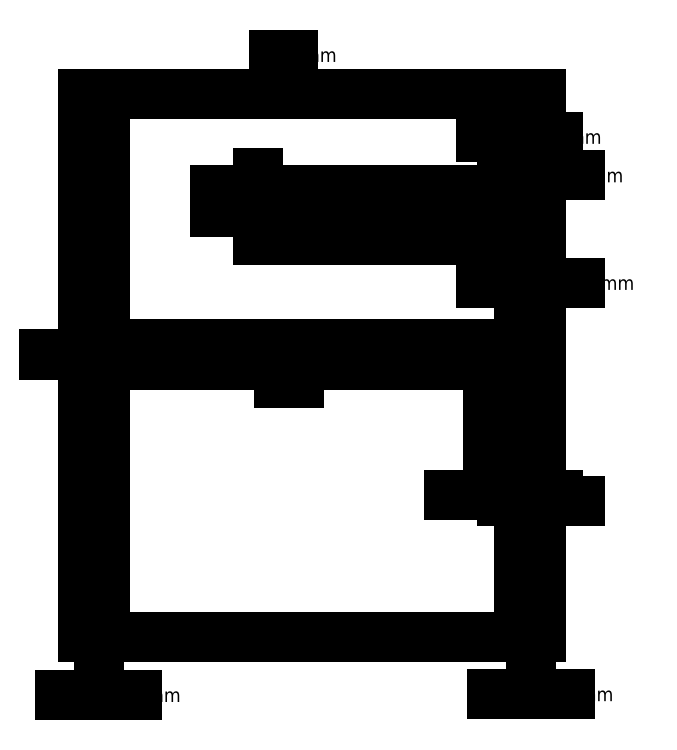
<metadata>
{"format":"dxf","ext":"dxf","renderer":"ezdxf+matplotlib","layout":"modelspace","background":"white","min_lineweight":24,"dpi":150}
</metadata>
<code>
0
SECTION
2
ENTITIES
0
DIMENSION
8
0
2
*D1
10
0
20
364.5
30
-2.23e-14
11
29.21
21
364.5
31
-2.23e-14
70
   160
1
{\fSpaceClaim ASME CB|b0|i0;<>}
3
SPACECLAIM_ASME_CB
13
1.94e-14
23
700
33
-4.29e-14
14
0
24
-8.7e-15
34
0
0
DIMENSION
8
0
2
*D2
10
245.8
20
700
30
-4.58e-14
11
291.6
21
750
31
-4.58e-14
70
   160
1
{\fSpaceClaim ASME CB|b0|i0;<>}
3
SPACECLAIM_ASME_CB
13
1.94e-14
23
700
33
-4.29e-14
14
590
24
700
34
-4.29e-14
50
90
0
DIMENSION
8
0
2
*D3
10
0
20
364
30
-2.23e-14
11
29.21
21
364
31
-2.23e-14
70
   160
1
{\fSpaceClaim ASME CB|b0|i0;<>}
3
SPACECLAIM_ASME_CB
13
1.94e-14
23
700
33
-4.29e-14
14
8e-16
24
28
34
-1.7e-15
0
DIMENSION
8
0
2
*D4
10
252.5
20
378
30
-2.62e-14
11
298.3
21
328
31
-2.62e-14
70
   160
1
{\fSpaceClaim ASME CB|b0|i0;<>}
3
SPACECLAIM_ASME_CB
13
28
23
378
33
-2.31e-14
14
590
24
378
34
-2.31e-14
50
90
0
DIMENSION
8
0
2
*D5
10
521.7
20
183
30
-1.12e-14
11
518.3
21
183
31
-1.12e-14
70
   160
1
{\fSpaceClaim ASME CB|b0|i0;<>}
3
SPACECLAIM_ASME_CB
13
562
23
28
33
-1.7e-15
14
521.7
24
350
34
-2.14e-14
50
-180
0
DIMENSION
8
0
2
*D6
10
590
20
175
30
-1.07e-14
11
519.2
21
175
31
-1.07e-14
70
   160
1
{\fSpaceClaim ASME CB|b0|i0;<>}
3
SPACECLAIM_ASME_CB
13
590
23
-1.64e-14
33
0
14
590
24
350
34
-2.14e-14
50
-180
0
DIMENSION
8
0
2
*D7
10
577.2
20
-73.51
30
4.5e-15
11
648
21
-73.51
31
4.5e-15
70
   160
1
{\fSpaceClaim ASME CB|b0|i0;<>}
3
SPACECLAIM_ASME_CB
13
577.2
23
28
33
-1.7e-15
14
577.2
24
-1.6e-14
34
0
0
DIMENSION
8
0
2
*D8
10
19.84
20
-74.58
30
4.6e-15
11
90.63
21
-74.58
31
4.6e-15
70
   160
1
{\fSpaceClaim ASME CB|b0|i0;<>}
3
SPACECLAIM_ASME_CB
13
19.84
23
28
33
-1.7e-15
14
19.84
24
-9.2e-15
34
0
0
DIMENSION
8
0
2
*D9
10
562
20
644.5
30
-3.95e-14
11
632.8
21
644.5
31
-3.95e-14
70
   160
1
{\fSpaceClaim ASME CB|b0|i0;<>}
3
SPACECLAIM_ASME_CB
13
562
23
672
33
-4.11e-14
14
562
24
617
34
-3.78e-14
0
DIMENSION
8
0
2
*D10
10
590
20
594.9
30
-3.64e-14
11
660.8
21
594.9
31
-3.64e-14
70
   160
1
{\fSpaceClaim ASME CB|b0|i0;<>}
3
SPACECLAIM_ASME_CB
13
590
23
700
33
-4.29e-14
14
590
24
672
34
-4.11e-14
0
DIMENSION
8
0
2
*D11
10
562
20
456.3
30
-2.79e-14
11
667.1
21
456.3
31
-2.79e-14
70
   160
1
{\fSpaceClaim ASME CB|b0|i0;<>}
3
SPACECLAIM_ASME_CB
13
590
23
548
33
-3.36e-14
14
562
24
378
34
-2.31e-14
0
DIMENSION
8
0
2
*D12
10
224.9
20
548
30
-3.13e-14
11
298.5
21
511.2
31
-3.13e-14
70
   160
1
{\fSpaceClaim ASME CB|b0|i0;<>}
3
SPACECLAIM_ASME_CB
13
590
23
511.2
33
-3.13e-14
14
170
24
548
34
-3.36e-14
50
-90
0
LINE
8
0
10
28
20
700
30
0
11
562
21
700
31
0
0
LINE
8
0
10
562
20
-1.56e-14
30
0
11
28
21
-8e-16
31
0
0
LINE
8
0
10
0
20
-8.7e-15
30
0
11
8e-16
21
28
31
0
0
LINE
8
0
10
28
20
-9.5e-15
30
0
11
0
21
-8.7e-15
31
0
0
LINE
8
0
10
562
20
-1.56e-14
30
0
11
590
21
-1.64e-14
31
0
0
LINE
8
0
10
590
20
28
30
0
11
590
21
350
31
0
0
LINE
8
0
10
562
20
350
30
0
11
562
21
28
31
0
0
LINE
8
0
10
562
20
28
30
0
11
590
21
28
31
0
0
LINE
8
0
10
28
20
700
30
0
11
2.08e-14
21
700
31
0
0
LINE
8
0
10
1.94e-14
20
700
30
0
11
8e-16
21
28
31
0
0
LINE
8
0
10
8e-16
20
28
30
0
11
28
21
28
31
0
0
LINE
8
0
10
562
20
378
30
0
11
28
21
378
31
0
0
LINE
8
0
10
28
20
378
30
0
11
28
21
350
31
0
0
LINE
8
0
10
28
20
350
30
0
11
590
21
350
31
0
0
LINE
8
0
10
590
20
378
30
0
11
590
21
548
31
0
0
LINE
8
0
10
562
20
378
30
0
11
590
21
378
31
0
0
LINE
8
0
10
590
20
576
30
0
11
170
21
576
31
0
0
LINE
8
0
10
170
20
576
30
0
11
170
21
548
31
0
0
LINE
8
0
10
170
20
548
30
0
11
590
21
548
31
0
0
LINE
8
0
10
562
20
700
30
0
11
590
21
700
31
0
0
LINE
8
0
10
590
20
617
30
0
11
562
21
617
31
0
0
LINE
8
0
10
562
20
617
30
0
11
562
21
672
31
0
0
LINE
8
0
10
562
20
672
30
0
11
590
21
672
31
0
0
LINE
8
0
10
28
20
28
30
0
11
28
21
350
31
0
0
LINE
8
0
10
28
20
378
30
0
11
28
21
700
31
0
0
LINE
8
0
10
590
20
378
30
0
11
590
21
0
31
0
0
LINE
8
0
10
590
20
700
30
0
11
590
21
672
31
0
0
LINE
8
0
10
590
20
576
30
0
11
590
21
548
31
0
0
LINE
8
0
10
590
20
672
30
0
11
590
21
617
31
0
0
LINE
8
0
10
590
20
576
30
0
11
590
21
617
31
0
0
ENDSEC
0
EOF

</code>
